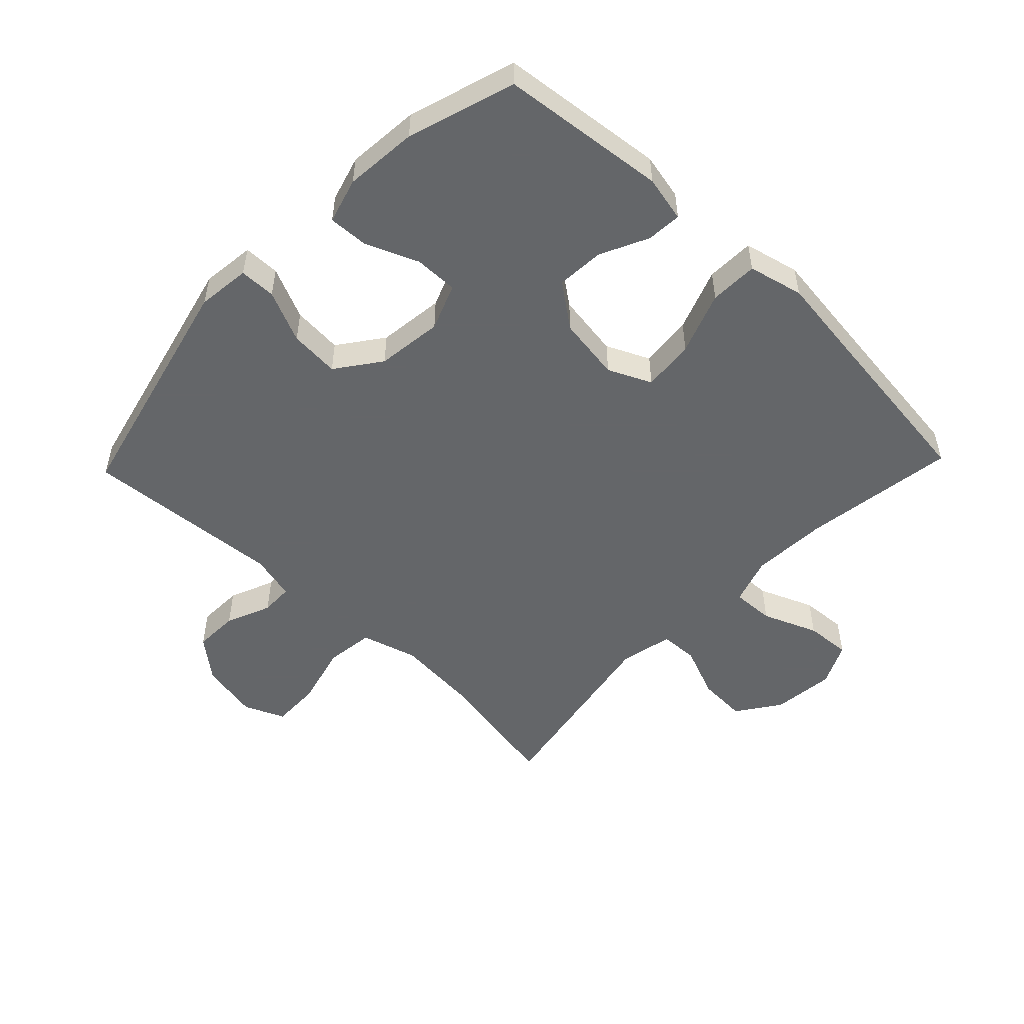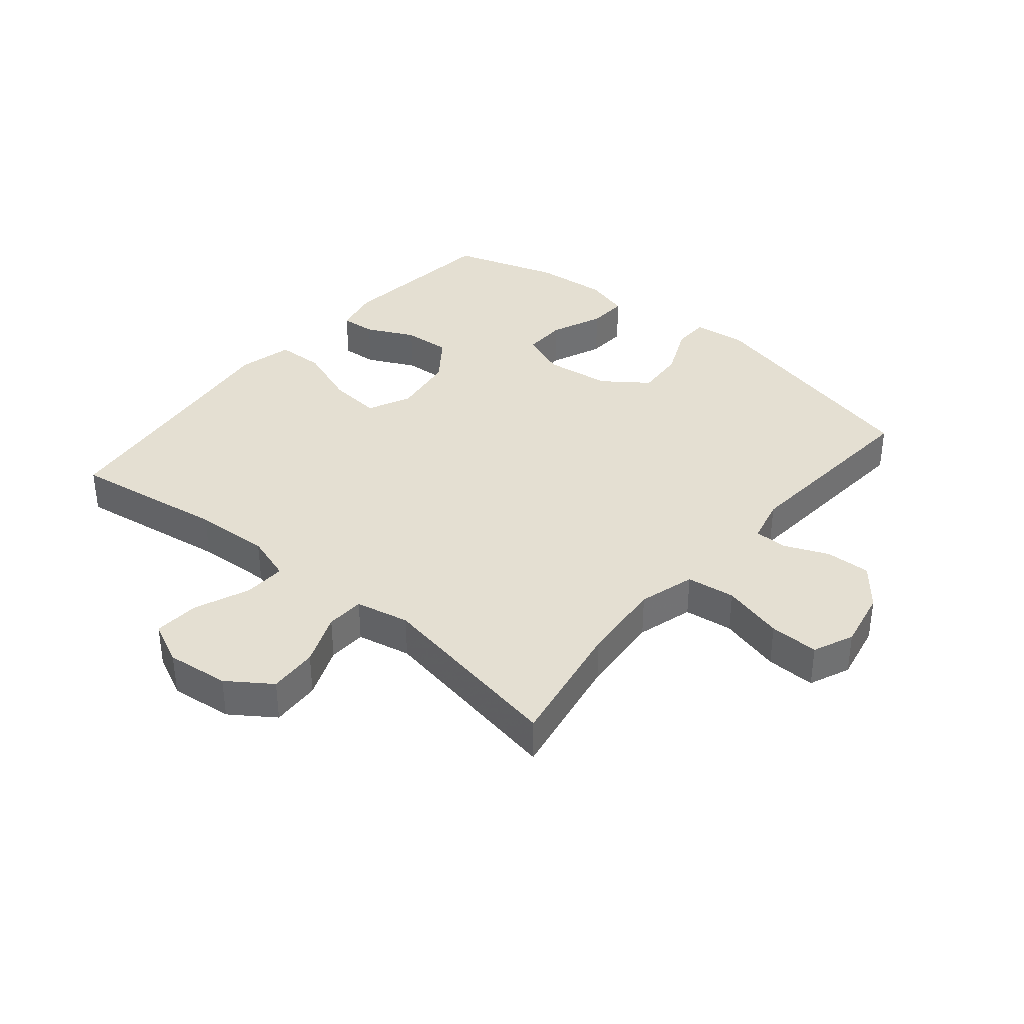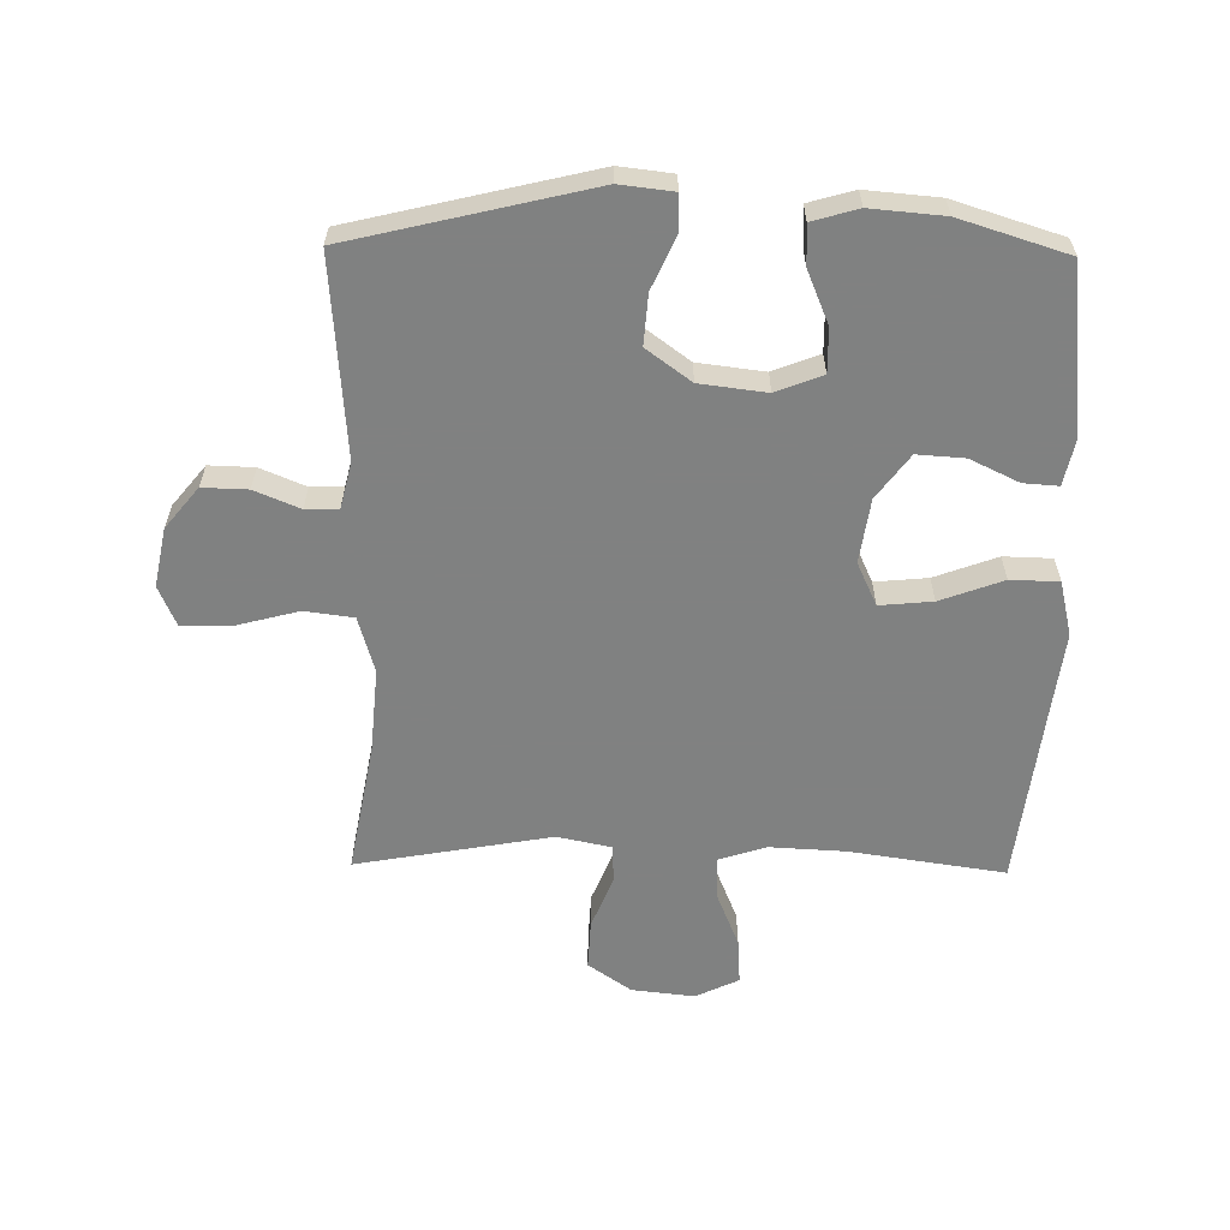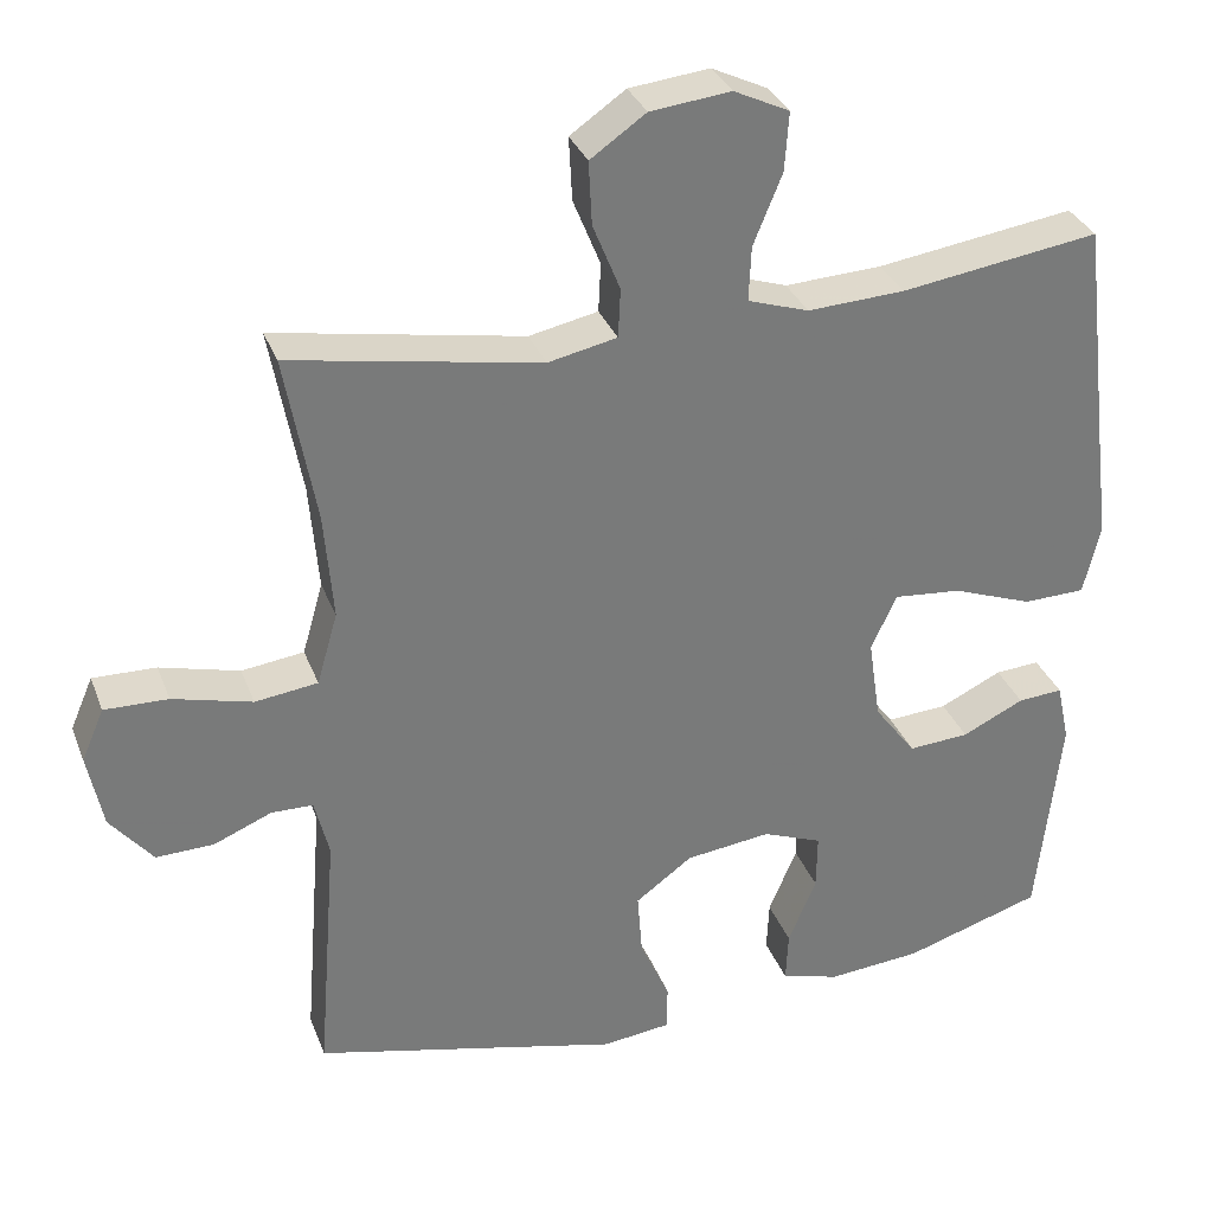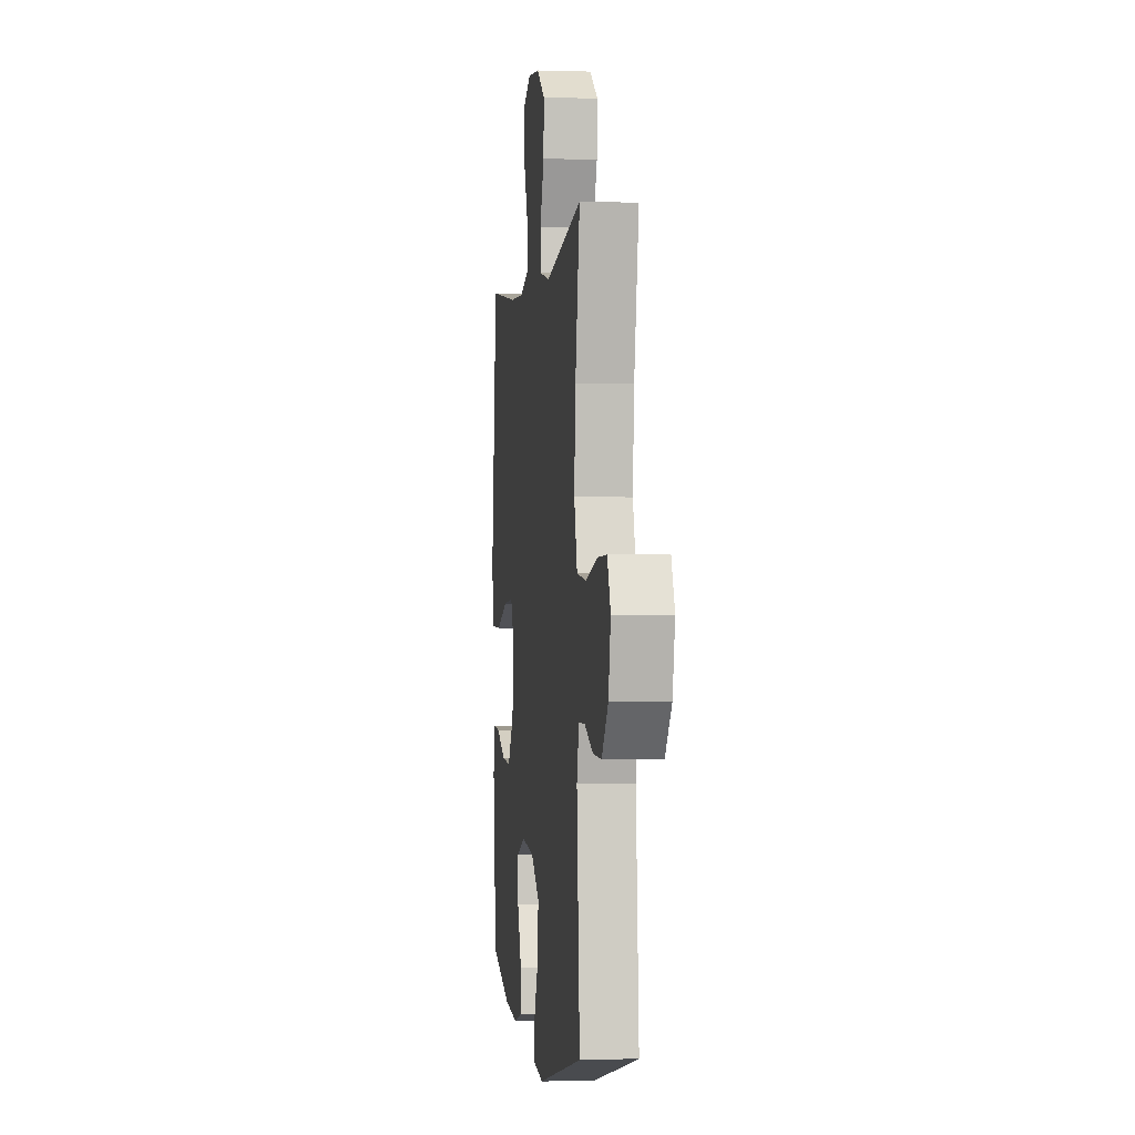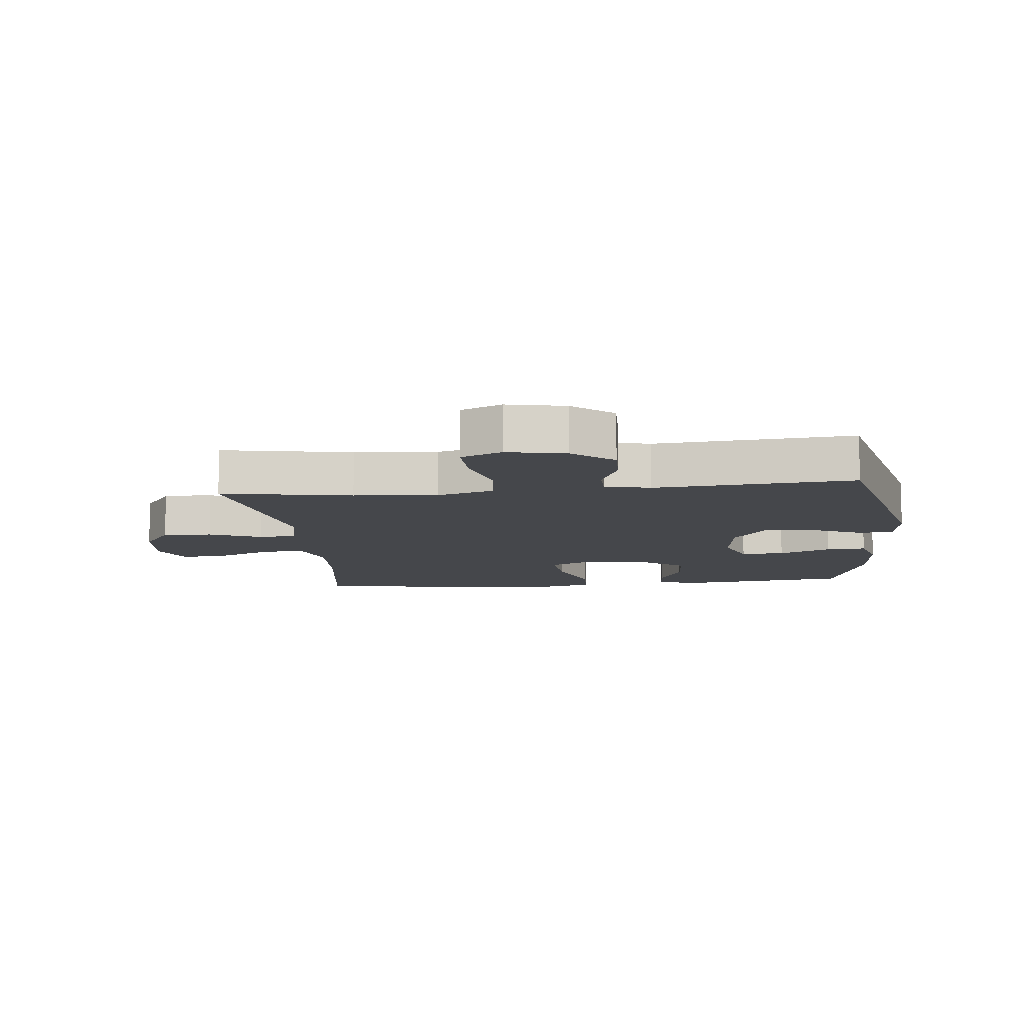
<metadata>
{"format":"obj","ext":"obj","renderer":"f3d","projection":"perspective","resolution":1024,"background":"white","views":[{"elev":-51.7,"azim":-133.8,"up":"+Y"},{"elev":36.9,"azim":39.8,"up":"+Y"},{"elev":-60.3,"azim":179.1,"up":"+Y"},{"elev":32.4,"azim":161.1,"up":"+Z"},{"elev":-0.5,"azim":82.9,"up":"+Z"},{"elev":-10.5,"azim":96.1,"up":"+Y"}]}
</metadata>
<code>
v 0.5 0.07 -0.5
v 0.117 0.07 -0.592
v 0.032 0.07 -0.582
v 0.031 0.07 -0.524
v 0.068 0.07 -0.441
v 0.074 0.07 -0.361
v 0.003 0.07 -0.309
v -0.103 0.07 -0.296
v -0.177 0.07 -0.325
v -0.176 0.07 -0.395
v -0.141 0.07 -0.479
v -0.138 0.07 -0.543
v -0.211 0.07 -0.564
v -0.328 0.07 -0.554
v -0.5 0.07 -0.5
v -0.529 0.07 -0.234
v -0.513 0.07 -0.16
v -0.457 0.07 -0.164
v -0.38 0.07 -0.201
v -0.304 0.07 -0.206
v -0.252 0.07 -0.136
v -0.237 0.07 -0.034
v -0.269 0.07 0.035
v -0.353 0.07 0.027
v -0.453 0.07 -0.01
v -0.53 0.07 -0.008
v -0.551 0.07 0.08
v -0.534 0.07 0.216
v -0.5 0.07 0.5
v -0.253 0.07 0.464
v -0.132 0.07 0.458
v -0.056 0.07 0.483
v -0.059 0.07 0.551
v -0.095 0.07 0.639
v -0.1 0.07 0.712
v -0.031 0.07 0.745
v 0.069 0.07 0.734
v 0.138 0.07 0.686
v 0.134 0.07 0.607
v 0.1 0.07 0.523
v 0.103 0.07 0.462
v 0.189 0.07 0.444
v 0.5 0.07 0.5
v 0.462 0.07 0.291
v 0.451 0.07 0.157
v 0.477 0.07 0.067
v 0.555 0.07 0.057
v 0.654 0.07 0.083
v 0.733 0.07 0.085
v 0.761 0.07 0.02
v 0.742 0.07 -0.074
v 0.689 0.07 -0.139
v 0.617 0.07 -0.137
v 0.545 0.07 -0.107
v 0.493 0.07 -0.108
v 0.475 0.07 -0.181
v 0.5 0 -0.5
v 0.117 0 -0.592
v 0.032 0 -0.582
v 0.031 0 -0.524
v 0.068 0 -0.441
v 0.074 0 -0.361
v 0.003 0 -0.309
v -0.103 0 -0.296
v -0.177 0 -0.325
v -0.176 0 -0.395
v -0.141 0 -0.479
v -0.138 0 -0.543
v -0.211 0 -0.564
v -0.328 0 -0.554
v -0.5 0 -0.5
v -0.529 0 -0.234
v -0.513 0 -0.16
v -0.457 0 -0.164
v -0.38 0 -0.201
v -0.304 0 -0.206
v -0.252 0 -0.136
v -0.237 0 -0.034
v -0.269 0 0.035
v -0.353 0 0.027
v -0.453 0 -0.01
v -0.53 0 -0.008
v -0.551 0 0.08
v -0.534 0 0.216
v -0.5 0 0.5
v -0.253 0 0.464
v -0.132 0 0.458
v -0.056 0 0.483
v -0.059 0 0.551
v -0.095 0 0.639
v -0.1 0 0.712
v -0.031 0 0.745
v 0.069 0 0.734
v 0.138 0 0.686
v 0.134 0 0.607
v 0.1 0 0.523
v 0.103 0 0.462
v 0.189 0 0.444
v 0.5 0 0.5
v 0.462 0 0.291
v 0.451 0 0.157
v 0.477 0 0.067
v 0.555 0 0.057
v 0.654 0 0.083
v 0.733 0 0.085
v 0.761 0 0.02
v 0.742 0 -0.074
v 0.689 0 -0.139
v 0.617 0 -0.137
v 0.545 0 -0.107
v 0.493 0 -0.108
v 0.475 0 -0.181
f 51 52 53 54
f 51 54 55
f 50 51 55
f 47 48 49 50
f 46 47 50 55
f 45 46 55 56
f 42 43 44
f 41 42 44 45
f 37 38 39 40
f 37 40 41
f 36 37 41
f 33 34 35 36
f 32 33 36 41
f 31 32 41 45
f 28 29 30
f 24 25 26 27
f 23 24 27 28
f 16 17 18 19
f 16 19 20
f 15 16 20
f 14 15 20 21
f 10 11 12 13
f 9 10 13 14
f 2 3 4 5
f 56 1 2 5
f 56 5 6
f 45 56 6 7
f 31 45 7 8
f 23 28 30 31
f 22 23 31 8
f 21 22 8 9
f 9 14 21
f 110 109 108 107
f 111 110 107
f 111 107 106
f 106 105 104 103
f 111 106 103 102
f 112 111 102 101
f 100 99 98
f 101 100 98 97
f 96 95 94 93
f 97 96 93
f 97 93 92
f 92 91 90 89
f 97 92 89 88
f 101 97 88 87
f 86 85 84
f 83 82 81 80
f 84 83 80 79
f 75 74 73 72
f 76 75 72
f 76 72 71
f 77 76 71 70
f 69 68 67 66
f 70 69 66 65
f 61 60 59 58
f 61 58 57 112
f 62 61 112
f 63 62 112 101
f 64 63 101 87
f 87 86 84 79
f 64 87 79 78
f 65 64 78 77
f 77 70 65
f 1 57 58 2
f 2 58 59 3
f 3 59 60 4
f 4 60 61 5
f 5 61 62 6
f 6 62 63 7
f 7 63 64 8
f 8 64 65 9
f 9 65 66 10
f 10 66 67 11
f 11 67 68 12
f 12 68 69 13
f 13 69 70 14
f 14 70 71 15
f 15 71 72 16
f 16 72 73 17
f 17 73 74 18
f 18 74 75 19
f 19 75 76 20
f 20 76 77 21
f 21 77 78 22
f 22 78 79 23
f 23 79 80 24
f 24 80 81 25
f 25 81 82 26
f 26 82 83 27
f 27 83 84 28
f 28 84 85 29
f 29 85 86 30
f 30 86 87 31
f 31 87 88 32
f 32 88 89 33
f 33 89 90 34
f 34 90 91 35
f 35 91 92 36
f 36 92 93 37
f 37 93 94 38
f 38 94 95 39
f 39 95 96 40
f 40 96 97 41
f 41 97 98 42
f 42 98 99 43
f 43 99 100 44
f 44 100 101 45
f 45 101 102 46
f 46 102 103 47
f 47 103 104 48
f 48 104 105 49
f 49 105 106 50
f 50 106 107 51
f 51 107 108 52
f 52 108 109 53
f 53 109 110 54
f 54 110 111 55
f 55 111 112 56
f 56 112 57 1

</code>
